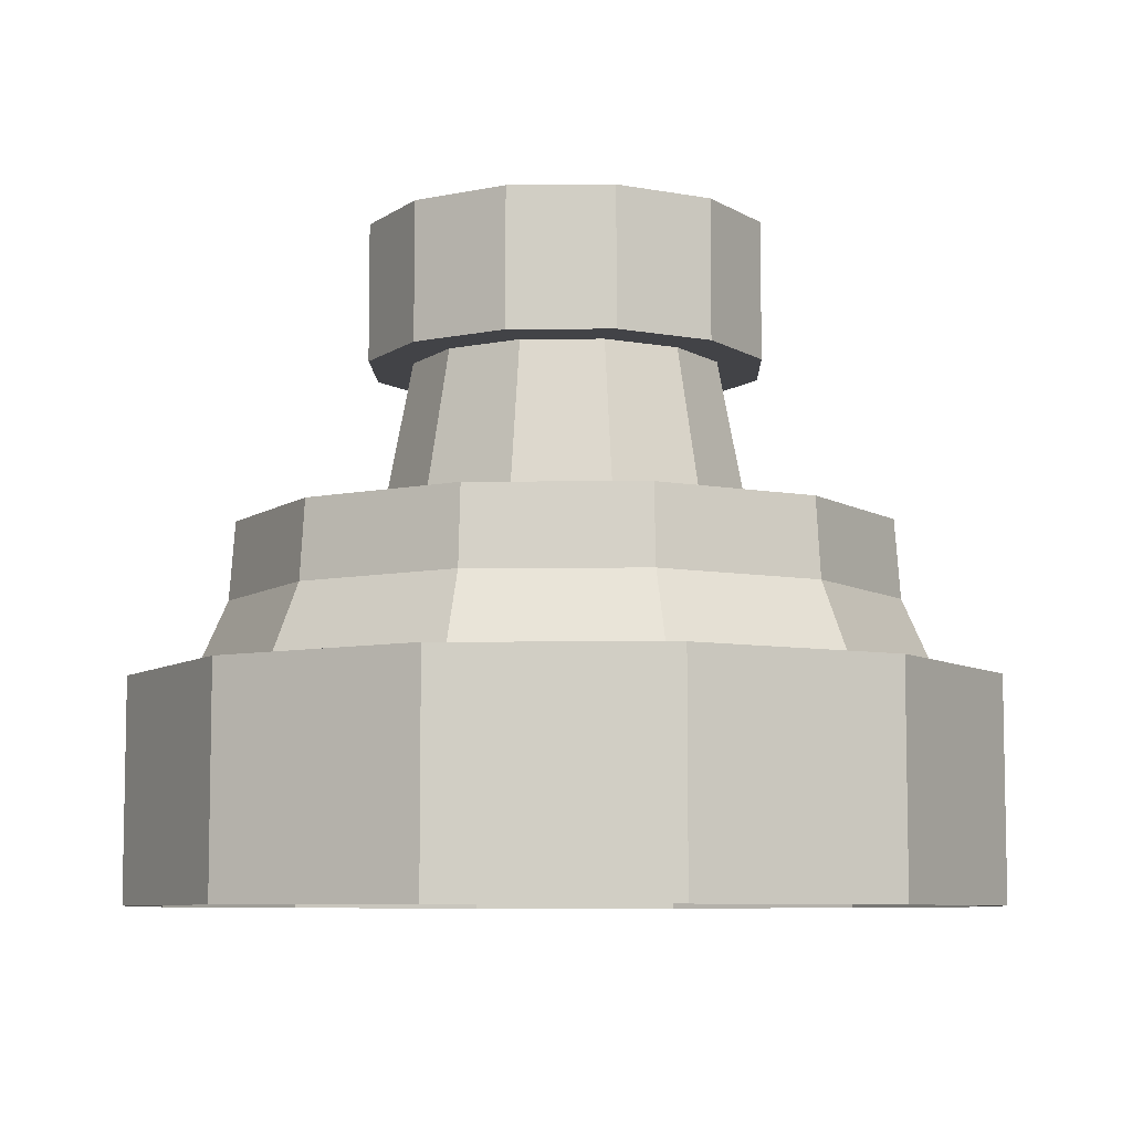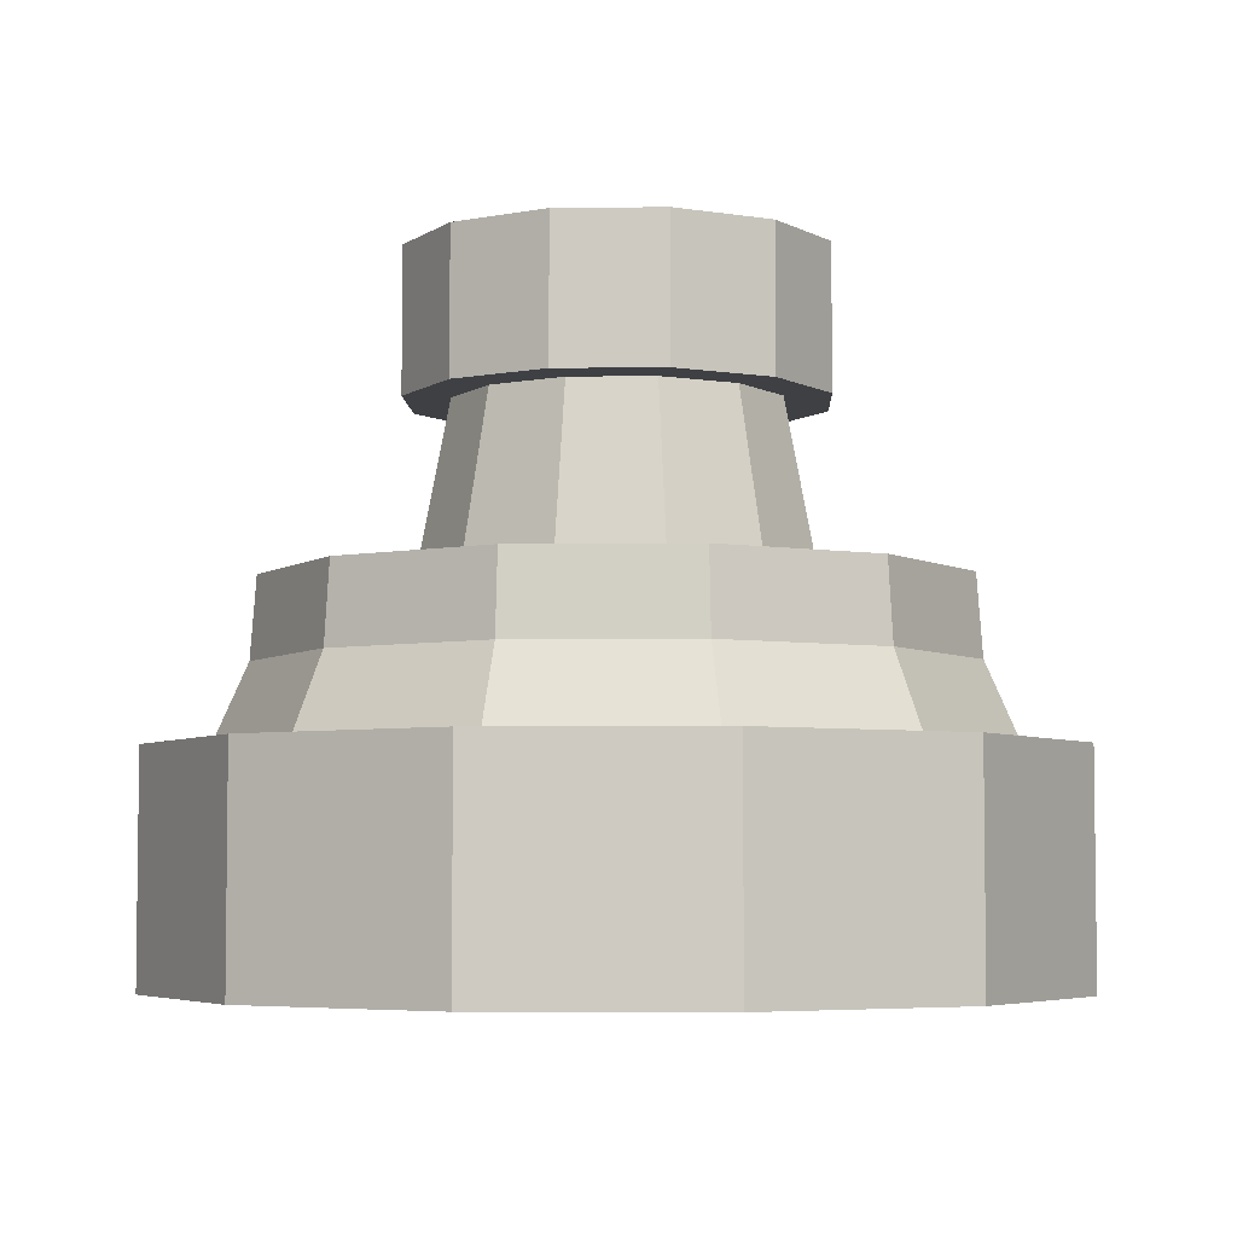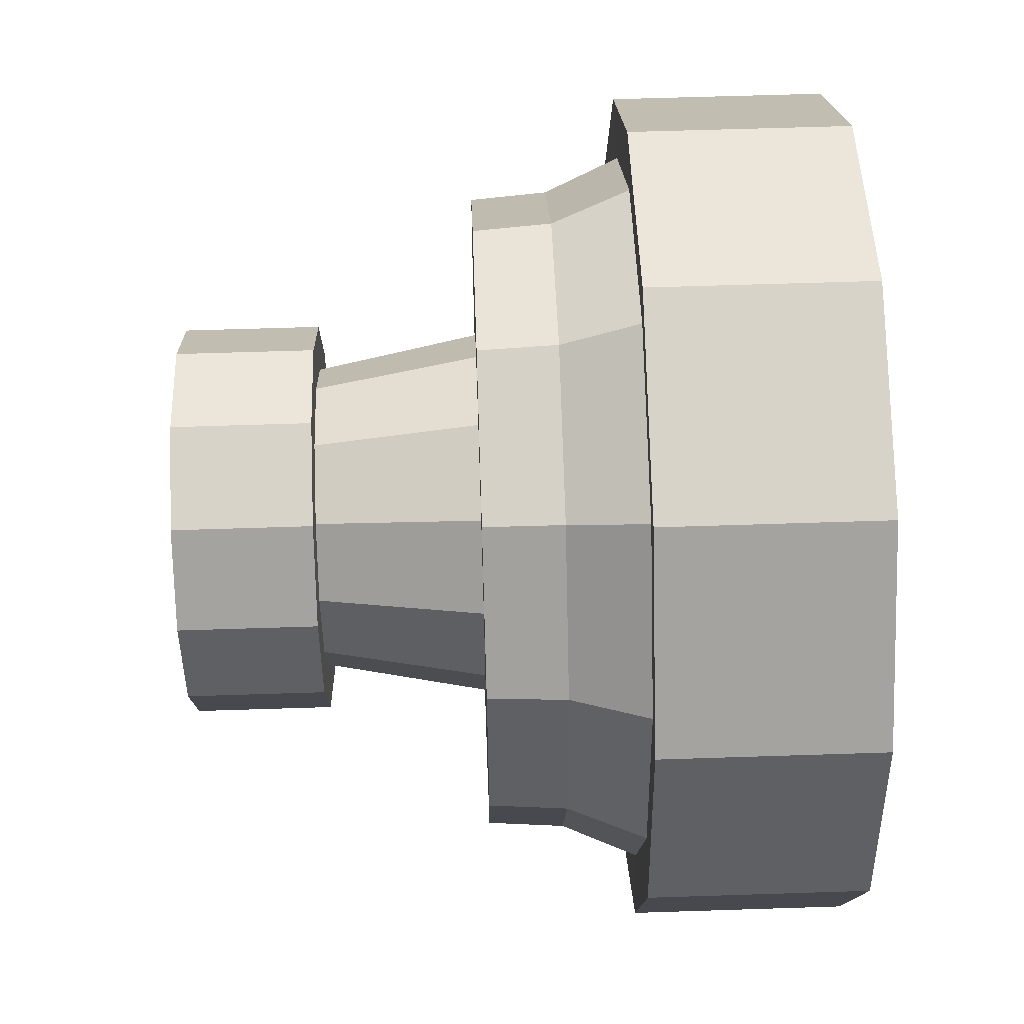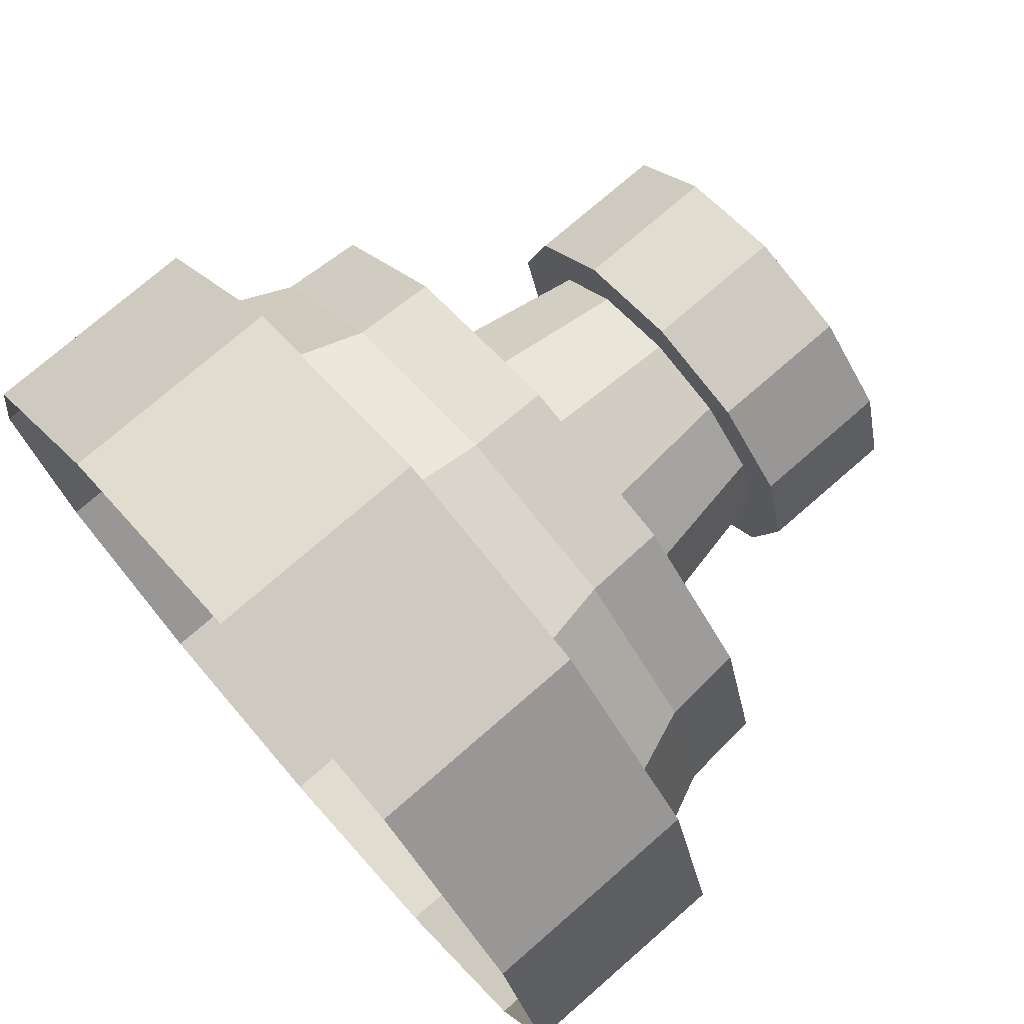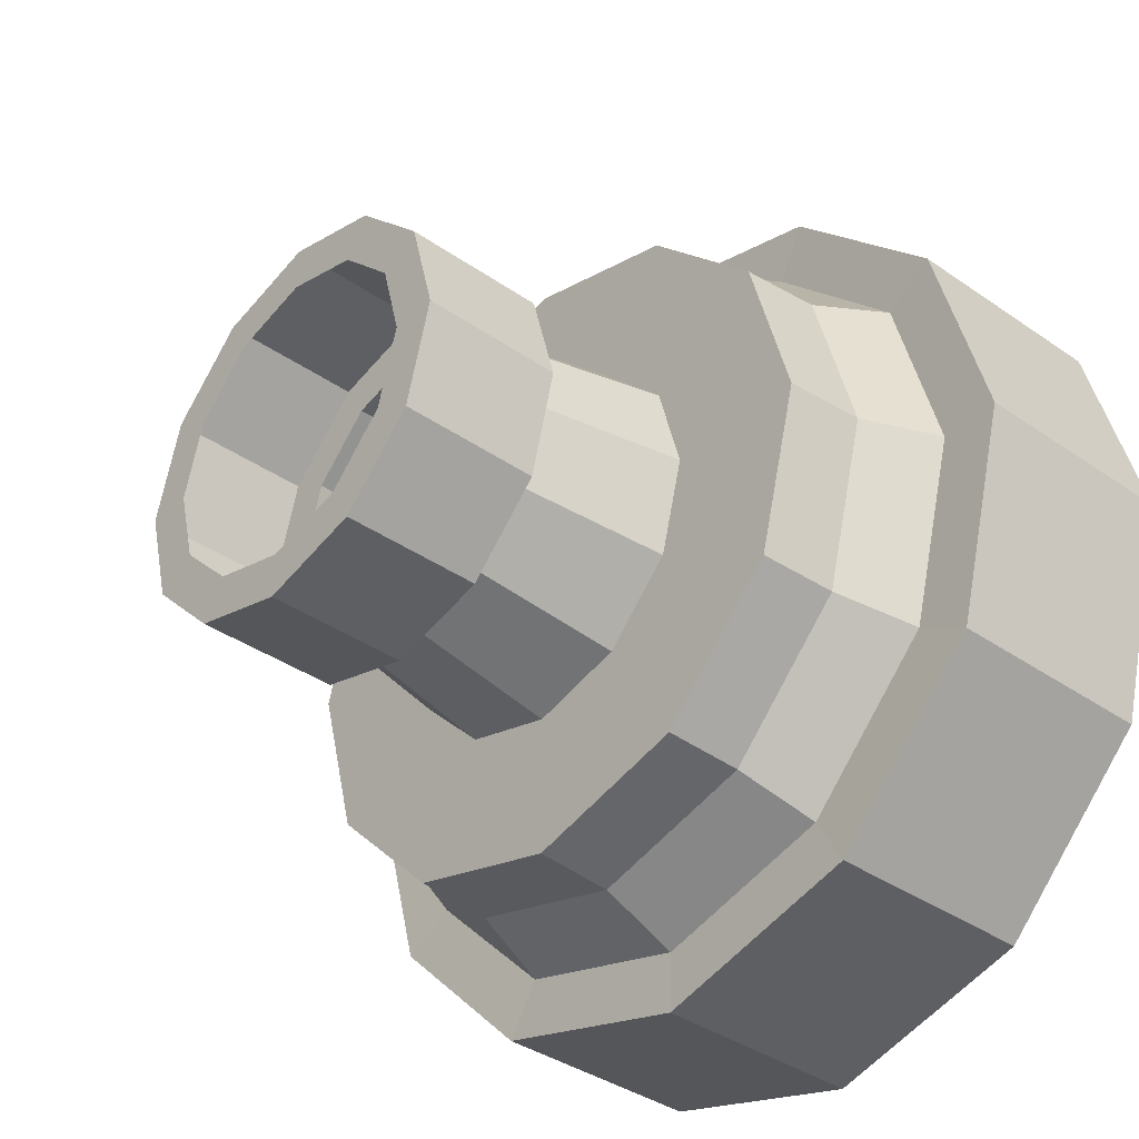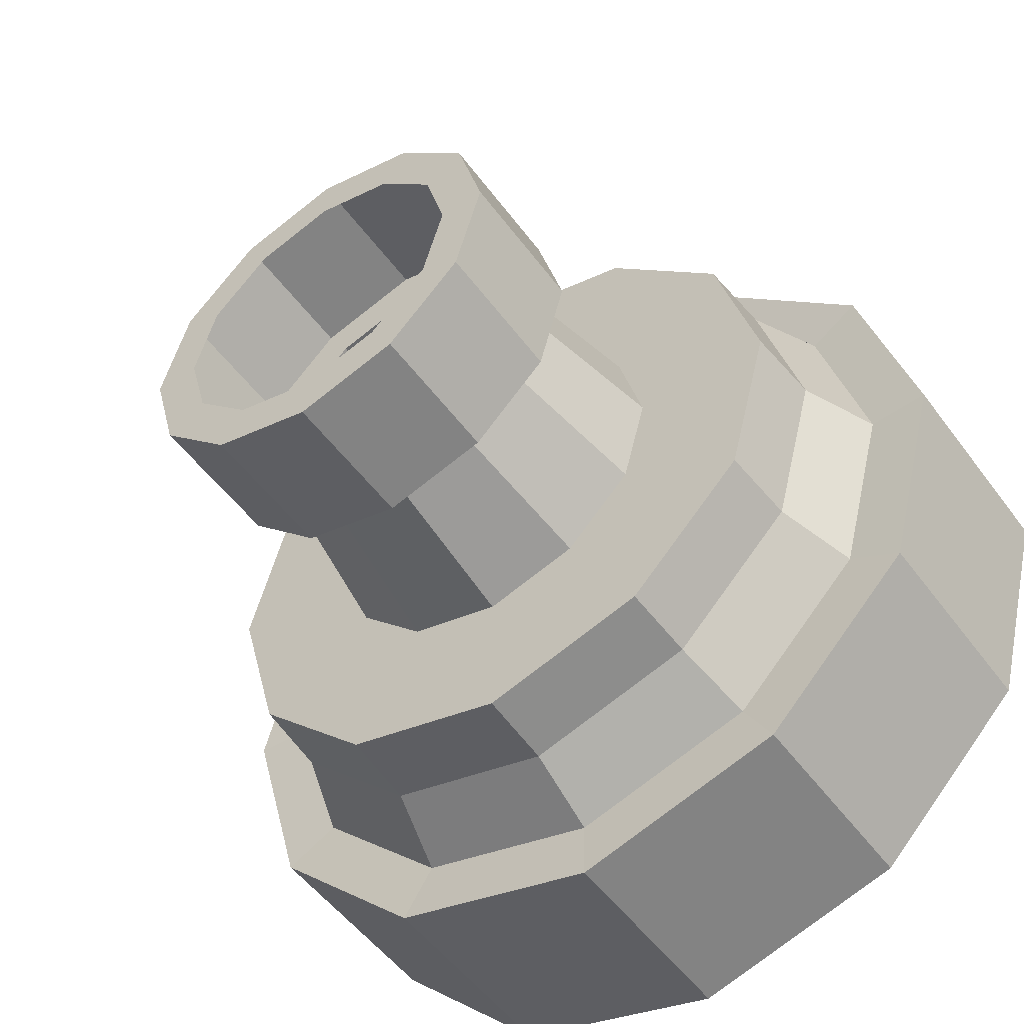
<metadata>
{"format":"obj","ext":"obj","renderer":"f3d","projection":"perspective","resolution":1024,"background":"white","views":[{"elev":-7.5,"azim":-163.6,"up":"+Y"},{"elev":-4.9,"azim":-72.8,"up":"+Y"},{"elev":62.3,"azim":-91.9,"up":"+Z"},{"elev":74.4,"azim":48.9,"up":"+Z"},{"elev":-37.5,"azim":-131.7,"up":"+Z"},{"elev":-52.0,"azim":-144.7,"up":"+Z"}]}
</metadata>
<code>
o Gun
v 0 0.7316 -0.2018
v 0.08647 0.8326 0.1498
v 0.1009 0.7316 -0.1748
v 0.07854 0.8686 0.136
v 0.1748 0.7316 -0.1009
v 0.1498 0.8326 0.08647
v 0.2018 0.7316 0
v 0.136 0.8686 0.07854
v 0.1748 0.7316 0.1009
v 0.1729 0.8326 0
v 0.1009 0.7316 0.1748
v 0.1571 0.8686 -0
v 0 0.7316 0.2018
v 0.1498 0.8326 -0.08647
v -0.1009 0.7316 0.1748
v 0.136 0.8686 -0.07854
v -0.1748 0.7316 0.1009
v 0 0.8686 -0.1571
v -0.2018 0.7316 0
v 0 0.8326 -0.1729
v -0.1748 0.7316 -0.1009
v 0.08647 0.8326 -0.1498
v -0.1009 0.7316 -0.1748
v 0.07854 0.8686 -0.136
v 0.07718 0.905 -0.1337
v 0 0.905 -0.1544
v 0.1337 0.905 -0.07718
v 0.1544 0.905 -0
v 0.1337 0.905 0.07718
v 0.07718 0.905 0.1337
v 0 0.905 0.1544
v -0.07718 0.905 0.1337
v -0.1337 0.905 0.07718
v -0.1544 0.905 -0
v -0.1337 0.905 -0.07718
v -0.07718 0.905 -0.1337
v 0.04395 0.905 -0.07613
v 0 0.905 -0.0879
v -0.04395 0.905 -0.07613
v -0.07613 0.905 -0.04395
v -0.0879 0.905 -0
v -0.07613 0.905 0.04395
v -0.04395 0.905 0.07613
v 0 0.905 0.0879
v 0.04395 0.905 0.07613
v 0.07613 0.905 0.04395
v 0.0879 0.905 -0
v 0.07613 0.905 -0.04395
v 0.03651 0.9821 -0.06324
v -0 0.9821 -0.07302
v 0.06324 0.9821 -0.03651
v -0.03651 0.9821 -0.06324
v -0.06324 0.9821 -0.03651
v -0.07302 0.9821 -0
v -0.06324 0.9821 0.03651
v -0.03651 0.9821 0.06324
v -0 0.9821 0.07302
v 0.03651 0.9821 0.06324
v 0.06324 0.9821 0.03651
v 0.07302 0.9821 -0
v 0.03651 1.047 -0.06324
v -0 1.047 -0.07302
v 0.06324 1.047 -0.03651
v -0.03651 1.047 -0.06324
v -0.06324 1.047 -0.03651
v -0.07302 1.047 -0
v -0.06324 1.047 0.03651
v -0.03651 1.047 0.06324
v -0 1.047 0.07302
v 0.03651 1.047 0.06324
v 0.06324 1.047 0.03651
v 0.07302 1.047 -0
v 0.04707 0.9821 -0.08153
v -0 0.9821 -0.09414
v 0.08153 0.9821 -0.04707
v -0.04707 0.9821 -0.08153
v -0.08153 0.9821 -0.04707
v -0.09414 0.9821 -0
v -0.08153 0.9821 0.04707
v -0.04707 0.9821 0.08153
v -0 0.9821 0.09414
v 0.04707 0.9821 0.08153
v 0.08153 0.9821 0.04707
v 0.09414 0.9821 -0
v 0.04707 1.047 -0.08153
v -0 1.047 -0.09414
v 0.08153 1.047 -0.04707
v -0.04707 1.047 -0.08153
v -0.08153 1.047 -0.04707
v -0.09414 1.047 -0
v -0.08153 1.047 0.04707
v -0.04707 1.047 0.08153
v -0 1.047 0.09414
v 0.04707 1.047 0.08153
v 0.08153 1.047 0.04707
v 0.09414 1.047 -0
v 0 0.8338 -0.2018
v 0.1009 0.8338 -0.1748
v 0.1748 0.8338 -0.1009
v 0.2018 0.8338 0
v 0.1748 0.8338 0.1009
v 0.1009 0.8338 0.1748
v 0 0.8338 0.2018
v -0.1009 0.8338 0.1748
v -0.1748 0.8338 0.1009
v -0.2018 0.8338 0
v -0.1748 0.8338 -0.1009
v -0.1009 0.8338 -0.1748
v 0 0.8686 0.1571
v 0 0.8326 0.1729
v -0.07854 0.8686 0.136
v -0.08647 0.8326 0.1498
v -0.136 0.8686 0.07854
v -0.1498 0.8326 0.08647
v -0.1571 0.8686 -0
v -0.1729 0.8326 0
v -0.136 0.8686 -0.07854
v -0.1498 0.8326 -0.08647
v -0.07854 0.8686 -0.136
v -0.08647 0.8326 -0.1498
f 23 108 97 1
f 16 24 25 27
f 12 16 27 28
f 8 12 28 29
f 4 8 29 30
f 109 4 30 31
f 111 109 31 32
f 113 111 32 33
f 115 113 33 34
f 117 115 34 35
f 22 20 18 24
f 119 117 35 36
f 18 119 36 26
f 37 38 50 49
f 5 99 100 7
f 21 107 108 23
f 19 106 107 21
f 17 105 106 19
f 15 104 105 17
f 13 103 104 15
f 11 102 103 13
f 9 101 102 11
f 3 98 99 5
f 1 97 98 3
f 7 100 101 9
f 25 26 38 37
f 26 36 39 38
f 36 35 40 39
f 35 34 41 40
f 34 33 42 41
f 33 32 43 42
f 32 31 44 43
f 31 30 45 44
f 30 29 46 45
f 29 28 47 46
f 28 27 48 47
f 27 25 37 48
f 52 53 77 76
f 43 44 57 56
f 40 41 54 53
f 47 48 51 60
f 48 37 49 51
f 44 45 58 57
f 41 42 55 54
f 38 39 52 50
f 45 46 59 58
f 42 43 56 55
f 39 40 53 52
f 46 47 60 59
f 61 63 87 85
f 59 60 84 83
f 70 69 93 94
f 50 52 76 74
f 62 61 85 86
f 58 59 83 82
f 69 68 92 93
f 51 49 73 75
f 57 58 82 81
f 68 67 91 92
f 49 50 74 73
f 83 84 96 95
f 73 74 86 85
f 80 81 93 92
f 77 78 90 89
f 84 75 87 96
f 75 73 85 87
f 81 82 94 93
f 78 79 91 90
f 74 76 88 86
f 82 83 95 94
f 79 80 92 91
f 76 77 89 88
f 71 70 94 95
f 60 51 75 84
f 64 62 86 88
f 53 54 78 77
f 72 71 95 96
f 65 64 88 89
f 54 55 79 78
f 63 72 96 87
f 66 65 89 90
f 55 56 80 79
f 67 66 90 91
f 56 57 81 80
f 106 105 114 116
f 101 100 10 6
f 108 107 118 120
f 103 102 2 110
f 98 97 20 22
f 105 104 112 114
f 100 99 14 10
f 24 18 26 25
f 14 22 24 16
f 10 14 16 12
f 6 10 12 8
f 2 6 8 4
f 110 2 4 109
f 112 110 109 111
f 114 112 111 113
f 116 114 113 115
f 118 116 115 117
f 120 118 117 119
f 20 120 119 18
f 97 108 120 20
f 99 98 22 14
f 104 103 110 112
f 102 101 6 2
f 107 106 116 118

</code>
